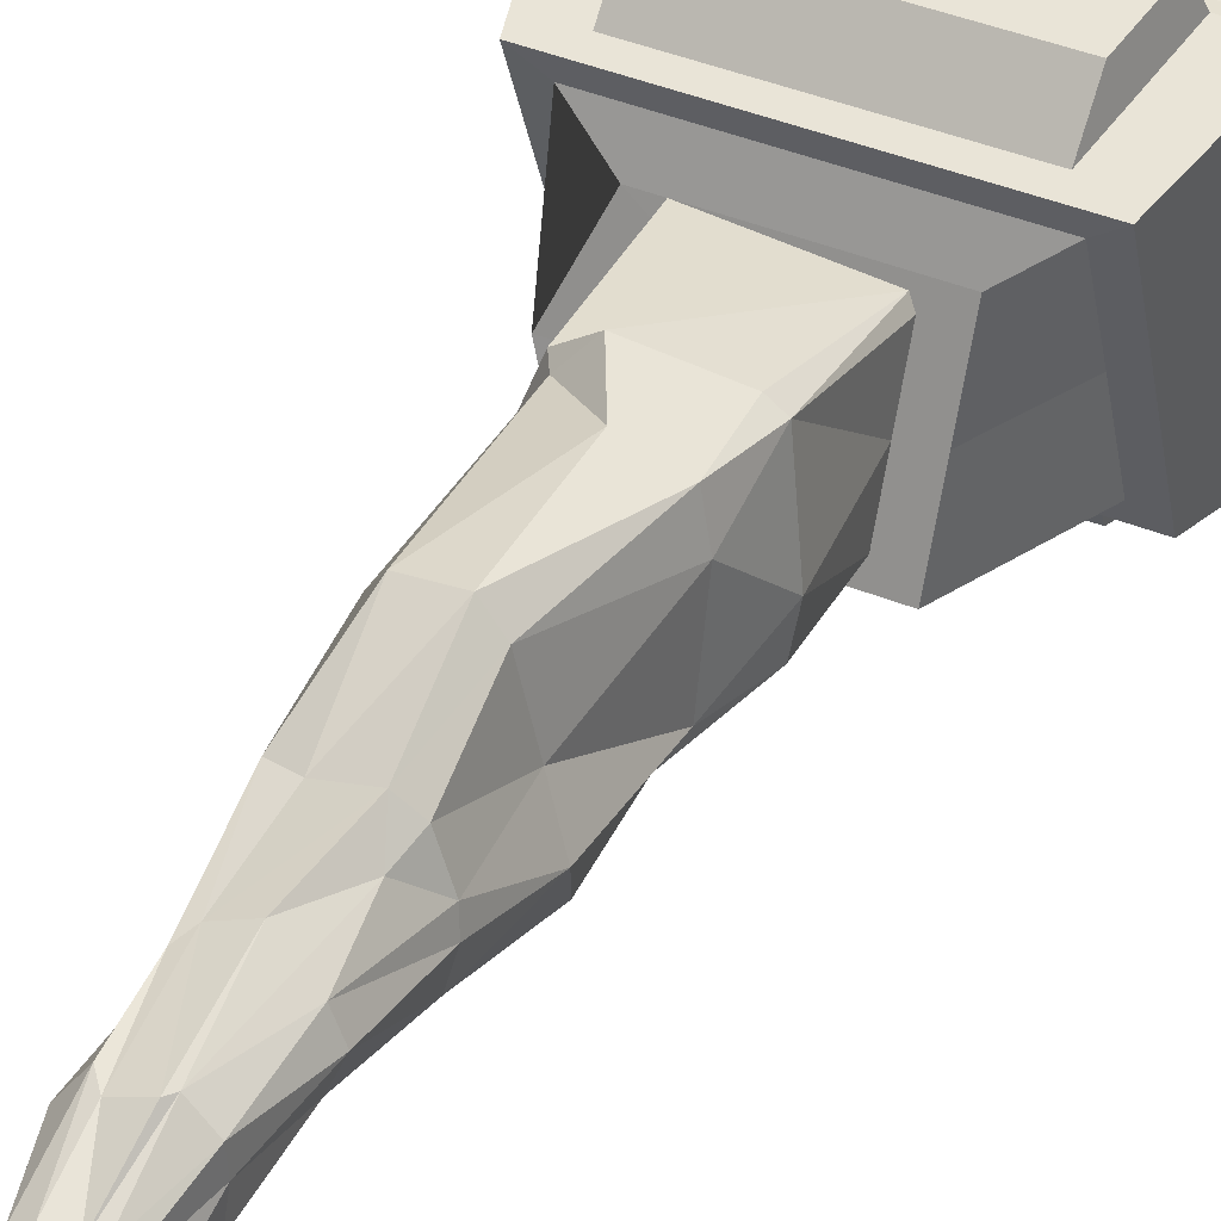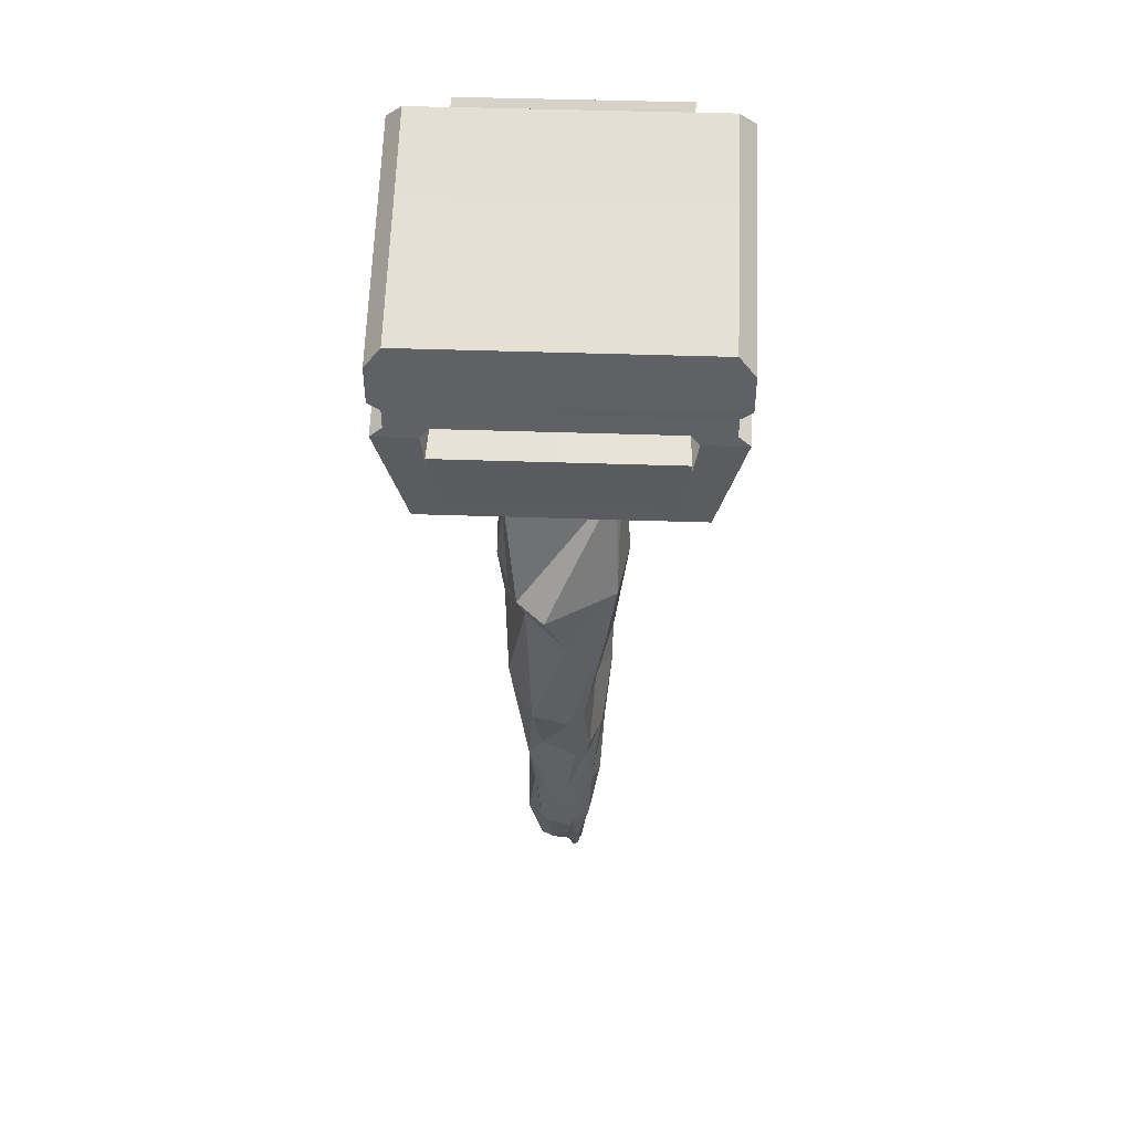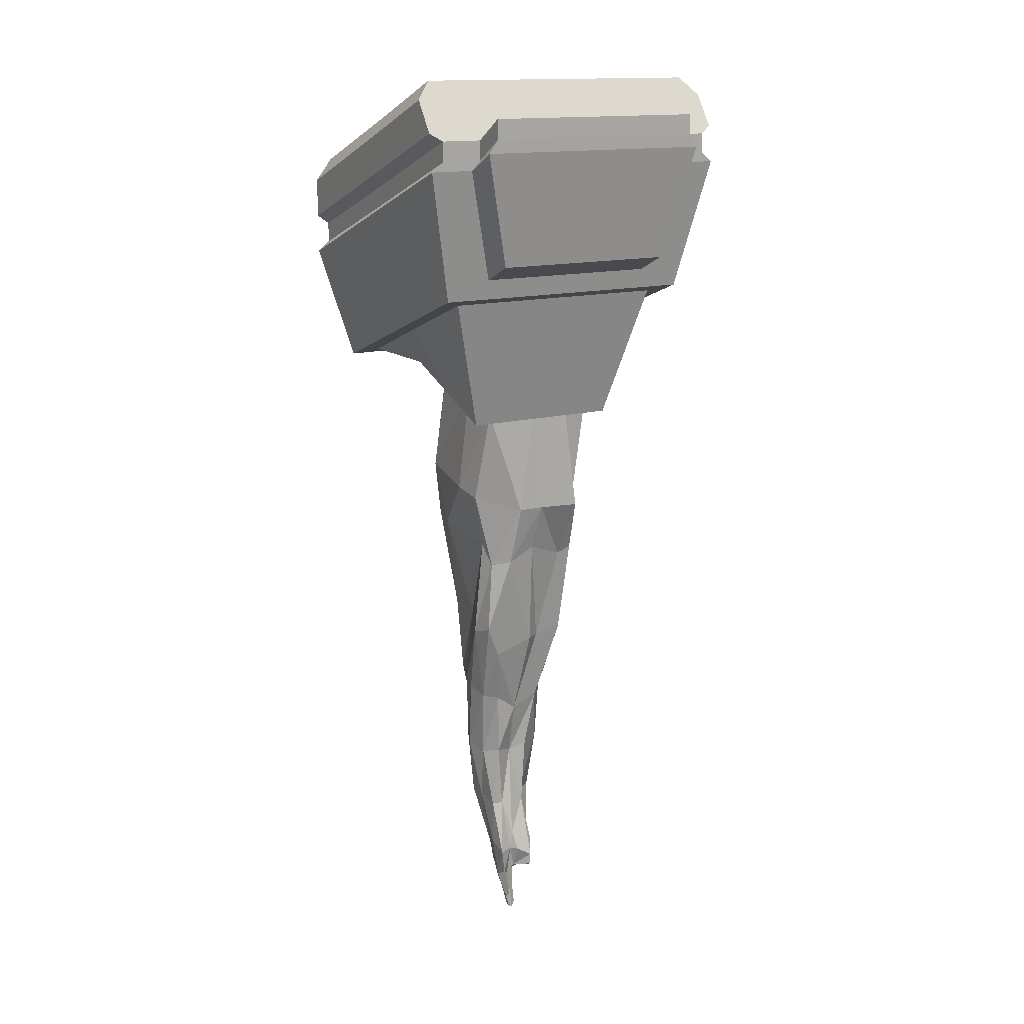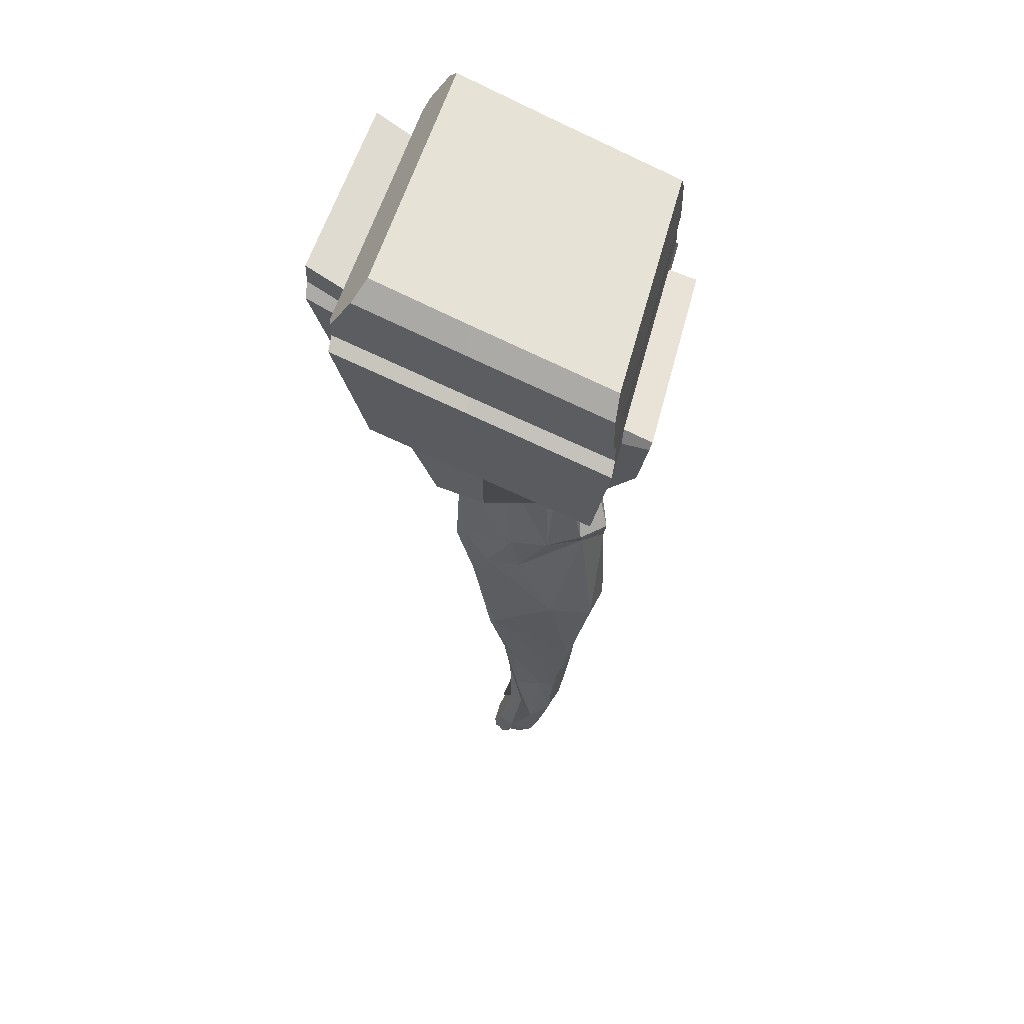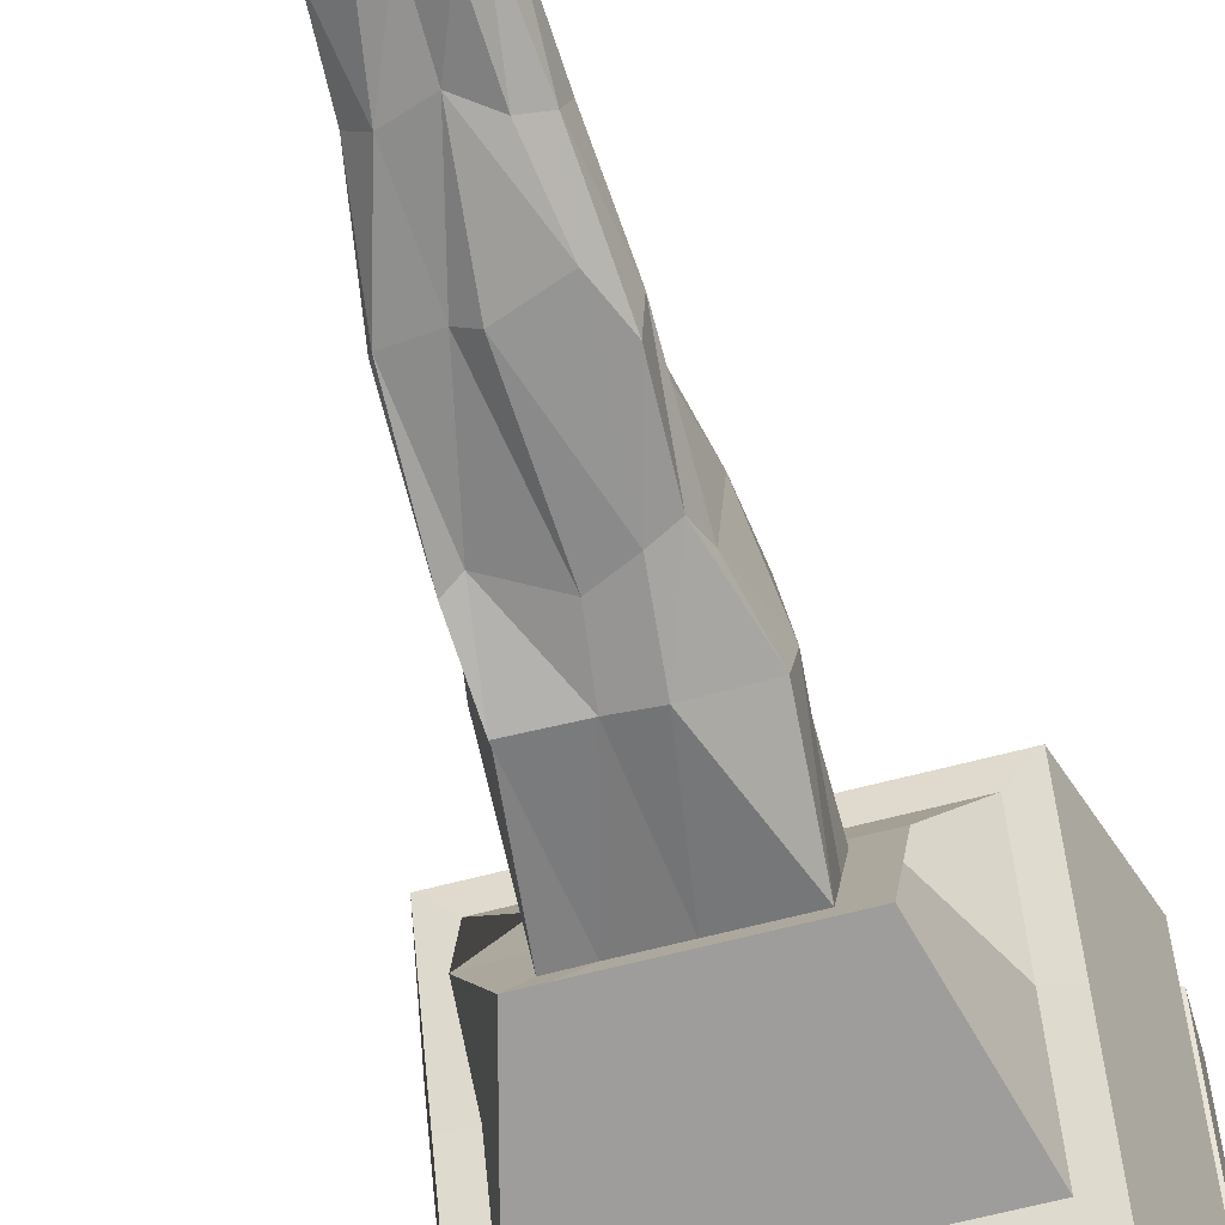
<metadata>
{"format":"obj","ext":"obj","renderer":"f3d","projection":"perspective","resolution":1024,"background":"white","views":[{"elev":41.3,"azim":26.6,"up":"+Z"},{"elev":44.8,"azim":2.3,"up":"+Y"},{"elev":14.6,"azim":149.7,"up":"+Y"},{"elev":50.8,"azim":-75.9,"up":"+Y"},{"elev":-59.3,"azim":15.6,"up":"+Z"}]}
</metadata>
<code>
o LVL2-OuterPathPartsGroundRight6
v -9.158 -8.025 6.812
v -9.158 -2.438 -8.031
v -9.158 -5.129 -0.881
v 9.158 -8.025 6.812
v 9.158 -2.438 -8.031
v 9.158 -5.129 -0.881
v -6.413 -13.94 4.519
v -6.413 -10.03 -5.768
v -6.413 -11.88 -0.85
v 6.413 -13.94 4.519
v 6.413 -10.03 -5.768
v 6.413 -12 -0.5321
v 9.158 -0.8959 -0.881
v 9.158 1.295 -6.592
v 9.158 -3.792 6.812
v -9.158 -3.792 6.812
v -9.158 -0.8959 -0.881
v -9.158 1.295 -6.592
v 7.59 -11.88 -0.85
v 7.59 -9.653 -6.775
v 7.59 -14.28 5.526
v -7.59 -14.28 5.526
v -7.59 -11.88 -0.85
v -7.59 -9.653 -6.775
v -3.003 -16.09 -0.7775
v 3.003 -16.09 -0.7775
v 3.003 -17.07 -3.325
v 3.003 -15.02 2.004
v -3.003 -15.02 2.004
v -3.65 -16.99 -3.23
v 8.235 0.3114 -0.881
v 8.235 2.273 -5.931
v 8.235 -2.585 6.812
v -8.235 -2.585 6.812
v -8.235 0.3114 -0.881
v -8.235 2.273 -5.931
v -9.158 -3.013 -0.881
v -9.158 -0.419 -7.749
v -9.158 -5.909 6.812
v 9.158 -3.013 -0.881
v 9.158 -5.909 6.812
v 9.158 -0.419 -7.749
v -8.484 -0.8357 -8.031
v -8.484 -1.925 -8.031
v 8.508 -6.385 6.764
v 8.508 -7.475 6.764
v 8.484 -0.8357 -8.031
v 8.484 -1.925 -8.031
v -8.482 -3.529 -0.881
v -8.482 -4.618 -0.881
v -8.481 -7.431 6.812
v -8.481 -6.342 6.812
v 8.482 -4.618 -0.881
v 8.482 -3.529 -0.881
v -6.23 0.358 -9.947
v 6.23 -0.7313 -9.947
v -6.23 -0.7313 -9.947
v -6.726 -1.44 -9.937
v -5.124 -7.67 -8.857
v 5.124 -7.67 -8.857
v 6.726 -1.44 -9.937
v 5.749 -11.68 7.595
v -5.749 -11.68 7.595
v -5.124 -8.554 -6.967
v 5.124 -8.554 -6.967
v 5.749 -13.33 5.722
v -5.749 -13.33 5.722
v -7.829 -10.85 -0.8547
v 7.829 -10.85 -0.8547
v 7.829 -13.33 5.722
v -7.829 -13.33 5.722
v -7.829 -8.554 -6.967
v 7.829 -8.554 -6.967
v -6.726 -8.025 6.812
v 6.726 -8.025 6.812
v 6.726 -2.438 -8.031
v -6.726 -2.438 -8.031
v 5.574 -14.28 5.526
v -5.574 -14.28 5.526
v -4.836 -9.653 -6.775
v 4.836 -9.653 -6.775
v 6.726 -3.792 6.812
v -6.726 -3.792 6.812
v -6.726 1.295 -6.592
v 6.726 1.295 -6.592
v -4.71 -13.94 4.519
v 4.71 -13.94 4.519
v -4.71 -10.03 -5.768
v 4.71 -10.03 -5.768
v -1e-06 -7.67 -8.857
v -3e-06 -8.58 8.243
v 2.737 -14.84 2.456
v -3.22 -14.68 2.868
v 2.205 -17.07 -3.325
v -2.205 -17.07 -3.325
v -6.048 -2.585 6.812
v 6.048 -2.585 6.812
v -6.048 0.3114 -0.881
v 6.048 0.3114 -0.881
v 6.048 2.273 -5.931
v -6.048 2.273 -5.931
v 6.726 -5.909 6.812
v -6.726 -5.909 6.812
v -6.726 -0.419 -7.749
v 6.726 -0.419 -7.749
v -6.23 -0.8357 -8.031
v 6.23 -0.8357 -8.031
v -6.23 -1.925 -8.031
v 6.23 -1.925 -8.031
v 6.252 -6.379 6.771
v -6.225 -6.348 6.806
v -6.225 -7.437 6.806
v 6.252 -7.469 6.771
v 6.23 0.358 -9.947
v 6.321 -8.58 8.243
v 4.385 -16.02 -0.5851
v 4.385 -17.4 -4.165
v 4.385 -14.68 2.868
v -4.385 -14.68 2.868
v -5.939 -16.08 -0.9521
v -4.385 -17.4 -4.165
v 3.22 -17.4 -4.165
v -3.22 -17.4 -4.165
v 3.22 -14.68 2.868
v -3.114 -29.01 2.471
v -1.975 -35.15 3.474
v -1.553 -39.64 2.448
v 1.649 -39.19 2.016
v 2.192 -34.92 1.172
v 1.836 -30.6 1.011
v 2.534 -30.8 -2.266
v 2.142 -35.58 -0.8751
v 1.737 -39.66 -0.1169
v 2.139 -39.27 0.9674
v -0.000115 -0.7313 -9.947
v 0 -1.44 -9.937
v -3e-06 -13.33 5.722
v -1e-06 -8.554 -6.967
v -3e-06 -11.68 7.595
v -0.000115 0.358 -9.947
v 0.01353 -6.364 6.788
v 0.01353 -7.453 6.788
v -0.000115 -0.8357 -8.031
v -3e-06 -5.909 6.812
v 0 -0.419 -7.749
v 0 2.273 -5.931
v -1e-06 0.3114 -0.881
v -1e-06 -2.585 6.812
v -1e-06 -10.03 -5.768
v 1e-06 -17.4 -4.165
v -0.167 -14.68 2.868
v -1e-06 -9.653 -6.775
v -3e-06 -13.94 4.519
v -2e-06 -14.28 5.526
v -3e-06 -3.792 6.812
v 0 1.295 -6.592
v 1e-06 -17.07 -3.325
v 2.349 -35.21 0.3338
v 2.736 -31.21 -0.9073
v 0.66 -50.01 -1.868
v -0.5433 -47.71 -0.8103
v -0.7814 -47.41 -1.778
v 0.5754 -47.96 -1.129
v -0.5396 -47.27 0.08716
v 0.5899 -47.26 0.1384
v 1.056 -48.07 -0.8213
v -0.8431 -47.44 -0.5872
v 0.9177 -47.19 0.1365
v -0.8193 -47.49 -0.09936
v -0.8029 -47.67 -1.253
v 0.22 -47.42 -1.313
v -0.7509 -43.23 -0.6832
v -2.453 -26.55 -2.192
v 0.8065 -43.08 -0.892
v 1.356 -26.44 -2.947
v -2.005 -22.79 4.099
v -0.8691 -43.28 2.083
v 2.374 -24.61 4.17
v 0.5632 -42.8 2.439
v 2.688 -25.42 -1.803
v 1.53 -42.83 0.5039
v -3.103 -25.13 -1.557
v -2.186 -43.08 1.084
v 1.45 -43.1 -0.8479
v 2.318 -26.65 -2.297
v 2.802 -24.85 2.439
v 1.494 -42.87 1.599
v -1.406 -42.65 2.17
v -3.37 -24.7 0.4498
v -3.156 -26.16 -2.444
v -1.079 -43.07 0.1603
v -0.1898 -25.68 -2.895
v 0.3434 -45.1 -1.365
v 0.3391 -43.15 2.497
v 0.315 -24.72 4.976
v -3.127 -31.39 -1.204
v -2.262 -35.33 1.207
v -1.737 -39.49 1.587
v -2.966 -31.64 -1.486
v -2.404 -35.92 0.01245
v -2.196 -39.32 0.08002
v -0.5028 -31.83 -2.111
v 0.006015 -36.71 -1.021
v -0.03505 -39.8 -0.3447
v -1.022 -39.44 -0.6364
v -1.591 -36.13 -0.9033
v -1.257 -31.85 -1.622
v 0.1518 -38.8 3.206
v 0.7526 -35.02 3.657
v 0.3695 -30.65 5.128
v -1.691 -30.47 4.756
v -1.245 -34.81 2.913
v -1.164 -38.99 2.709
v 1.22 -30.76 4.166
v 1.53 -34.78 2.864
v 1.319 -36.28 2.633
v 1.093 -39.42 -0.9707
v 1.201 -35.83 -1.137
v 1.721 -32.62 -1.994
v -0.7797 -46.73 -1.817
v 0.1254 -46.18 -1.724
v -1.034 -45.88 -1.363
v 0.4801 -46.16 -1.374
v 1.238 -46.2 -1.668
v 0.1546 -45.9 1.052
v -0.7634 -45.91 1.255
v -1.412 -46 0.8455
v 0.873 -46.37 0.5288
v 0.5983 -45.77 1.078
v 1.373 -45.74 -0.6885
v -1.212 -46.18 -0.4902
v -2.904 -23.21 -3.517
v -0.5325 -23.11 -3.455
v -2.95 -23.04 -2.956
v 1.005 -23.07 -3.576
v 3.412 -22.31 -2.245
v -2.479 -21.96 4.071
v -3.059 -22.6 2.147
v -0.936 -22.34 5.346
v 2.265 -21.4 4.18
v 2.948 -21.41 3.715
v 3.58 -21.94 -0.5453
v -3.779 -22.05 0.1212
v 0.3168 -48.84 -0.7446
v 0.4777 -48.14 -0.2471
v 0.9942 -47.66 -1.514
v 0.9912 -48.26 -0.6812
v 0.000334 -47.86 -0.7843
v 0.1071 -46.91 0.5813
v 0.5687 -50.15 -1.641
v 0.6296 -50.09 -1.423
v 0.8051 -50.04 -1.783
v 0.799 -49.97 -1.926
v 0.7602 -49.97 -1.366
v 0.3614 -49.82 -1.641
v 0.4012 -49.8 -1.146
v 0.2033 -49.25 -1.198
v 0.6583 -48.82 -1.544
v 0.7759 -49.24 -1.713
v 0.936 -49.37 -1.623
v 0.8439 -48.88 -0.88
v 0.5664 -48.81 -0.6855
v -6.321 -8.58 8.243
v -3e-06 -7.953 8.378
v 6.321 -7.953 8.378
v -6.321 -7.953 8.378
f 37 39 16 17
f 38 37 17 18
f 10 87 124 118
f 9 8 121 120
f 77 2 44 108
f 75 4 46 113
f 73 69 19 20
f 68 72 24 23
f 71 68 23 22
f 69 70 21 19
f 102 41 15 82
f 104 38 18 84
f 41 40 13 15
f 86 7 119 93
f 14 85 100 32
f 40 42 14 13
f 12 11 20 19
f 10 12 19 21
f 11 89 81 20
f 9 7 22 23
f 8 9 23 24
f 16 83 96 34
f 96 98 35 34
f 222 162 170
f 11 12 116 117
f 8 88 123 121
f 7 9 120 119
f 12 10 118 116
f 33 31 99 97
f 52 111 103 39
f 13 14 32 31
f 18 17 35 36
f 17 16 34 35
f 15 13 31 33
f 49 52 39 37
f 45 54 40 41
f 43 49 37 38
f 6 5 48 53
f 5 76 109 48
f 3 1 51 50
f 107 47 48 109
f 47 107 105 42
f 2 3 50 44
f 4 6 53 46
f 54 47 42 40
f 52 49 50 51
f 49 43 44 50
f 54 45 46 53
f 43 106 108 44
f 45 110 113 46
f 47 54 53 48
f 7 86 79 22
f 72 64 80 24
f 77 108 57 58
f 111 52 51 112
f 110 45 41 102
f 106 43 38 104
f 70 66 78 21
f 98 101 36 35
f 31 32 100 99
f 178 210 214
f 227 164 226
f 223 246 163
f 88 8 24 80
f 87 10 21 78
f 82 15 33 97
f 84 18 36 101
f 42 105 85 14
f 39 103 83 16
f 67 71 22 79
f 65 73 20 81
f 89 11 117 122
f 138 64 59 90
f 141 142 113 110
f 141 144 103 111
f 143 145 105 107
f 146 147 99 100
f 147 148 97 99
f 149 150 123 88
f 224 166 246
f 223 171 221
f 149 152 81 89
f 153 154 79 86
f 144 155 83 103
f 145 156 85 105
f 156 146 100 85
f 155 148 96 83
f 137 154 78 66
f 138 152 80 64
f 153 151 124 87
f 1 74 112 51
f 66 75 115 62
f 76 5 73 65
f 74 1 71 67
f 4 75 66 70
f 2 77 64 72
f 6 4 70 69
f 1 3 68 71
f 3 2 72 68
f 5 6 69 73
f 136 90 59 58
f 136 135 56 61
f 140 135 57 55
f 91 139 62 115
f 143 107 114 140
f 107 109 56 114
f 137 66 62 139
f 64 77 58 59
f 109 76 61 56
f 76 65 60 61
f 108 106 55 57
f 26 27 117 116
f 28 26 116 118
f 25 29 119 120
f 30 25 120 121
f 157 95 123 150
f 92 124 151
f 29 93 119
f 92 28 118 124
f 27 94 122 117
f 95 30 121 123
f 233 175 192
f 240 195 178
f 243 189 238
f 238 176 237
f 236 180 185
f 239 176 195
f 226 249 225
f 231 169 227
f 230 168 166
f 229 249 165
f 242 186 180
f 235 185 175
f 93 92 151
f 94 157 150 122
f 263 91 264 266
f 67 137 139 63
f 106 143 140 55
f 114 56 135 140
f 58 57 135 136
f 61 60 90 136
f 86 93 151 153
f 65 81 152 138
f 67 79 154 137
f 82 97 148 155
f 84 101 146 156
f 104 84 156 145
f 102 82 155 144
f 87 78 154 153
f 88 80 152 149
f 220 171 162
f 89 122 150 149
f 98 96 148 147
f 101 98 147 146
f 106 104 145 143
f 110 102 144 141
f 111 112 142 141
f 65 138 90 60
f 228 165 168
f 166 168 247
f 165 249 245
f 169 161 164
f 161 170 162
f 168 165 245 247
f 164 248 249
f 161 171 248
f 234 182 243
f 222 167 231
f 241 178 186
f 232 190 234
f 159 185 180
f 130 180 186
f 198 188 127
f 201 183 198
f 207 192 202
f 213 194 208
f 125 176 189
f 214 186 178
f 131 175 185
f 199 173 207
f 202 175 219
f 208 179 216
f 233 173 232
f 214 209 215
f 209 216 215
f 174 204 217
f 217 203 218
f 203 219 218
f 191 205 172
f 201 206 205
f 206 199 207
f 184 217 133
f 133 218 132
f 132 219 131
f 179 128 216
f 216 129 215
f 215 130 214
f 177 127 188
f 213 126 127
f 126 211 125
f 195 211 210
f 210 212 209
f 209 213 208
f 172 204 193
f 204 206 203
f 203 207 202
f 190 196 182
f 196 200 197
f 200 198 197
f 182 125 189
f 196 126 125
f 197 127 126
f 187 134 128
f 128 158 129
f 129 159 130
f 181 133 134
f 134 132 158
f 132 159 158
f 191 231 183
f 187 229 228
f 193 220 172
f 179 225 229
f 181 228 230
f 183 227 188
f 177 225 194
f 193 223 221
f 184 230 224
f 174 224 223
f 188 226 177
f 172 222 191
f 95 233 232
f 95 234 30
f 92 241 28
f 30 243 25
f 27 235 94
f 26 241 242
f 92 237 239
f 27 242 236
f 93 238 237
f 25 238 29
f 92 239 240
f 157 235 233
f 222 220 162
f 178 195 210
f 227 169 164
f 223 224 246
f 224 230 166
f 223 163 171
f 233 235 175
f 240 239 195
f 243 182 189
f 238 189 176
f 236 242 180
f 239 237 176
f 226 164 249
f 231 167 169
f 230 228 168
f 229 225 249
f 242 241 186
f 235 236 185
f 220 221 171
f 228 229 165
f 169 167 161
f 161 167 170
f 248 171 163
f 164 161 248
f 161 162 171
f 234 190 182
f 222 170 167
f 241 240 178
f 232 173 190
f 159 131 185
f 130 159 180
f 198 183 188
f 201 191 183
f 207 173 192
f 213 177 194
f 125 211 176
f 214 130 186
f 131 219 175
f 199 190 173
f 202 192 175
f 208 194 179
f 233 192 173
f 214 210 209
f 209 208 216
f 174 193 204
f 217 204 203
f 203 202 219
f 191 201 205
f 201 200 206
f 206 200 199
f 184 174 217
f 133 217 218
f 132 218 219
f 179 187 128
f 216 128 129
f 215 129 130
f 177 213 127
f 213 212 126
f 126 212 211
f 195 176 211
f 210 211 212
f 209 212 213
f 172 205 204
f 204 205 206
f 203 206 207
f 190 199 196
f 196 199 200
f 200 201 198
f 182 196 125
f 196 197 126
f 197 198 127
f 187 181 134
f 128 134 158
f 129 158 159
f 181 184 133
f 134 133 132
f 132 131 159
f 191 222 231
f 187 179 229
f 193 221 220
f 179 194 225
f 181 187 228
f 183 231 227
f 177 226 225
f 193 174 223
f 184 181 230
f 174 184 224
f 188 227 226
f 172 220 222
f 95 157 233
f 95 232 234
f 92 240 241
f 30 234 243
f 27 236 235
f 26 28 241
f 92 93 237
f 27 26 242
f 93 29 238
f 25 243 238
f 157 94 235
f 244 257 255 256
f 260 261 254 252
f 258 259 253 160
f 262 244 256 251
f 257 258 160 255
f 259 260 252 253
f 261 262 251 254
f 252 160 253
f 254 250 252
f 255 160 250
f 256 250 251
f 252 250 160
f 254 251 250
f 256 255 250
f 247 245 262 261
f 246 166 260 259
f 248 163 258 257
f 245 249 244 262
f 163 246 259 258
f 166 247 261 260
f 249 248 257 244
f 91 263 63 139
f 115 75 113 265
f 63 263 74 67
f 113 142 264 265
f 266 264 142 112
f 91 115 265 264
f 74 263 266 112

</code>
